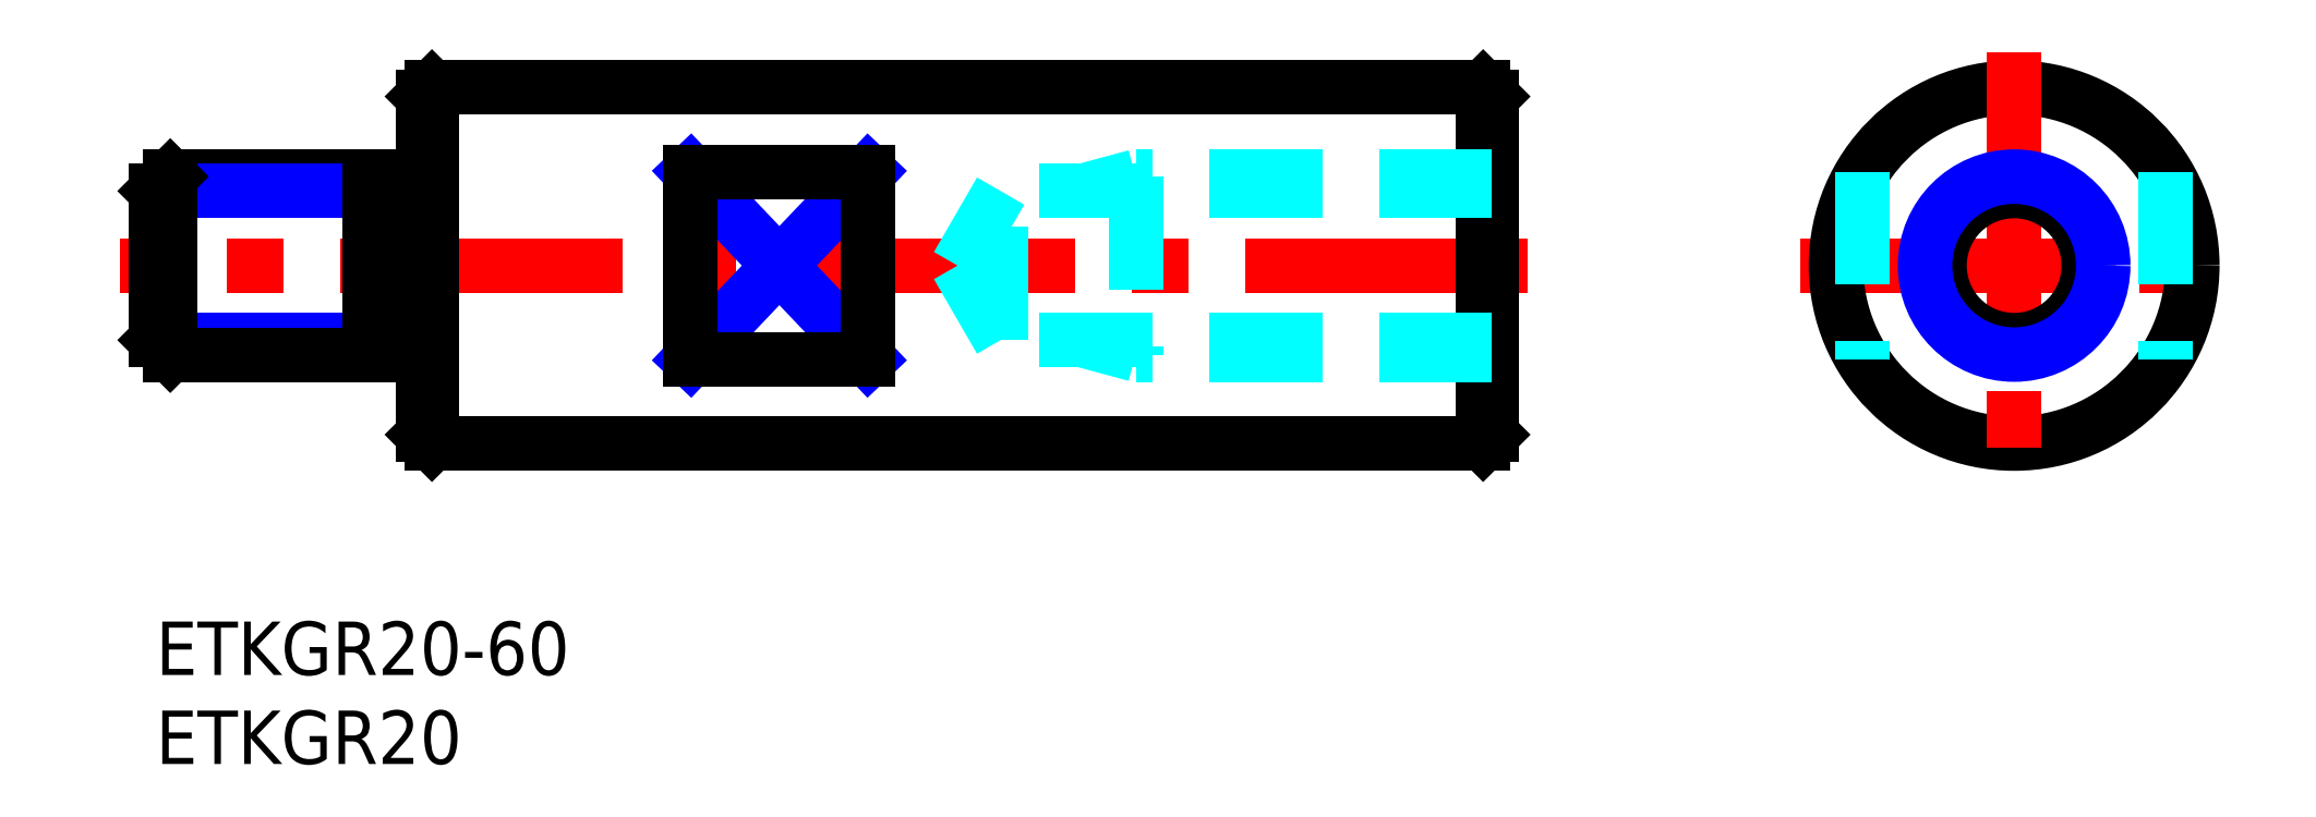
<metadata>
{"format":"dxf","ext":"dxf","renderer":"ezdxf+matplotlib","layout":"modelspace","background":"white","min_lineweight":24,"dpi":150}
</metadata>
<code>
0
SECTION
2
ENTITIES
0
INSERT
8
MSM_CONTINUOUS
2
*U4
10
0
20
0
30
0
0
INSERT
8
MSM_CONTINUOUS
2
*U5
10
0
20
0
30
0
0
LINE
8
MSM_CENTER
10
92.3
20
20
30
0
11
116.3
21
20
31
0
0
CIRCLE
8
MSM_CONTINUOUS
10
104.3
20
20
30
0
40
10
0
LINE
8
MSM_CENTER
10
77
20
20
30
0
11
-2
21
20
31
0
0
LINE
8
MSM_CONTINUOUS
10
15.5
20
10
30
0
11
74.5
21
10
31
0
0
LINE
8
MSM_CONTINUOUS
10
15.5
20
30
30
0
11
74.5
21
30
31
0
0
LINE
8
MSM_CONTINUOUS
10
15
20
10.5
30
0
11
15
21
29.5
31
0
0
LINE
8
MSM_NARROW
10
40
20
25.27
30
0
11
30
21
14.73
31
0
0
LINE
8
MSM_NARROW
10
30
20
25.27
30
0
11
40
21
14.73
31
0
0
LINE
8
MSM_CONTINUOUS
10
40
20
14.73
30
0
11
40
21
25.27
31
0
0
LINE
8
MSM_CONTINUOUS
10
30
20
14.73
30
0
11
30
21
25.27
31
0
0
LINE
8
MSM_CONTINUOUS
10
40
20
14.73
30
0
11
30
21
14.73
31
0
0
LINE
8
MSM_CONTINUOUS
10
40
20
25.27
30
0
11
30
21
25.27
31
0
0
LINE
8
MSM_CENTER
10
104.3
20
32
30
0
11
104.3
21
8
31
0
0
LINE
8
MSM_CONTINUOUS
10
75
20
10.5
30
0
11
75
21
29.5
31
0
0
LINE
8
MSM_DASHED
10
95.8
20
25.27
30
0
11
95.8
21
14.73
31
0
0
LINE
8
MSM_DASHED
10
112.8
20
25.27
30
0
11
112.8
21
14.73
31
0
0
LINE
8
MSM_CONTINUOUS
10
15
20
29.5
30
0
11
15.5
21
30
31
0
0
LINE
8
MSM_CONTINUOUS
10
15
20
10.5
30
0
11
15.5
21
10
31
0
0
LINE
8
MSM_CONTINUOUS
10
74.5
20
10
30
0
11
75
21
10.5
31
0
0
LINE
8
MSM_CONTINUOUS
10
75
20
29.5
30
0
11
74.5
21
30
31
0
0
LINE
8
MSM_CONTINUOUS
10
15.5
20
10
30
0
11
15.5
21
30
31
0
0
LINE
8
MSM_CONTINUOUS
10
74.5
20
10
30
0
11
74.5
21
30
31
0
0
CIRCLE
8
MSM_CONTINUOUS
10
104.3
20
20
30
0
40
4.188
0
CIRCLE
8
MSM_NARROW
10
104.3
20
20
30
0
40
5
0
LINE
8
MSM_DASHED
10
47.42
20
15.81
30
0
11
47.42
21
24.19
31
0
0
LINE
8
MSM_DASHED
10
47.42
20
24.19
30
0
11
45
21
20
31
0
0
LINE
8
MSM_DASHED
10
75
20
15.81
30
0
11
47.42
21
15.81
31
0
0
LINE
8
MSM_DASHED
10
75
20
15
30
0
11
55
21
15
31
0
0
LINE
8
MSM_DASHED
10
55
20
15
30
0
11
52
21
15.81
31
0
0
LINE
8
MSM_DASHED
10
47.42
20
15.81
30
0
11
45
21
20
31
0
0
LINE
8
MSM_DASHED
10
75
20
25
30
0
11
55
21
25
31
0
0
LINE
8
MSM_DASHED
10
75
20
24.19
30
0
11
47.42
21
24.19
31
0
0
LINE
8
MSM_DASHED
10
55
20
25
30
0
11
52
21
24.19
31
0
0
LINE
8
MSM_DASHED
10
55
20
25
30
0
11
55
21
15
31
0
0
LINE
8
MSM_NARROW
10
12
20
15.81
30
0
11
9e-16
21
15.81
31
0
0
LINE
8
MSM_CONTINUOUS
10
12
20
15
30
0
11
0.812
21
15
31
0
0
LINE
8
MSM_CONTINUOUS
10
12
20
25
30
0
11
0.812
21
25
31
0
0
LINE
8
MSM_NARROW
10
12
20
24.19
30
0
11
9e-16
21
24.19
31
0
0
LINE
8
MSM_CONTINUOUS
10
9e-16
20
15.81
30
0
11
9e-16
21
24.19
31
0
0
LINE
8
MSM_CONTINUOUS
10
9e-16
20
15.81
30
0
11
0.812
21
15
31
0
0
LINE
8
MSM_CONTINUOUS
10
0.812
20
15
30
0
11
0.812
21
25
31
0
0
LINE
8
MSM_CONTINUOUS
10
0.812
20
25
30
0
11
9e-16
21
24.19
31
0
0
LINE
8
MSM_CONTINUOUS
10
15
20
23.85
30
0
11
12
21
23.85
31
0
0
LINE
8
MSM_CONTINUOUS
10
15
20
16.15
30
0
11
12
21
16.15
31
0
0
LINE
8
MSM_CONTINUOUS
10
12
20
15
30
0
11
12
21
25
31
0
0
ENDSEC
0
EOF

</code>
